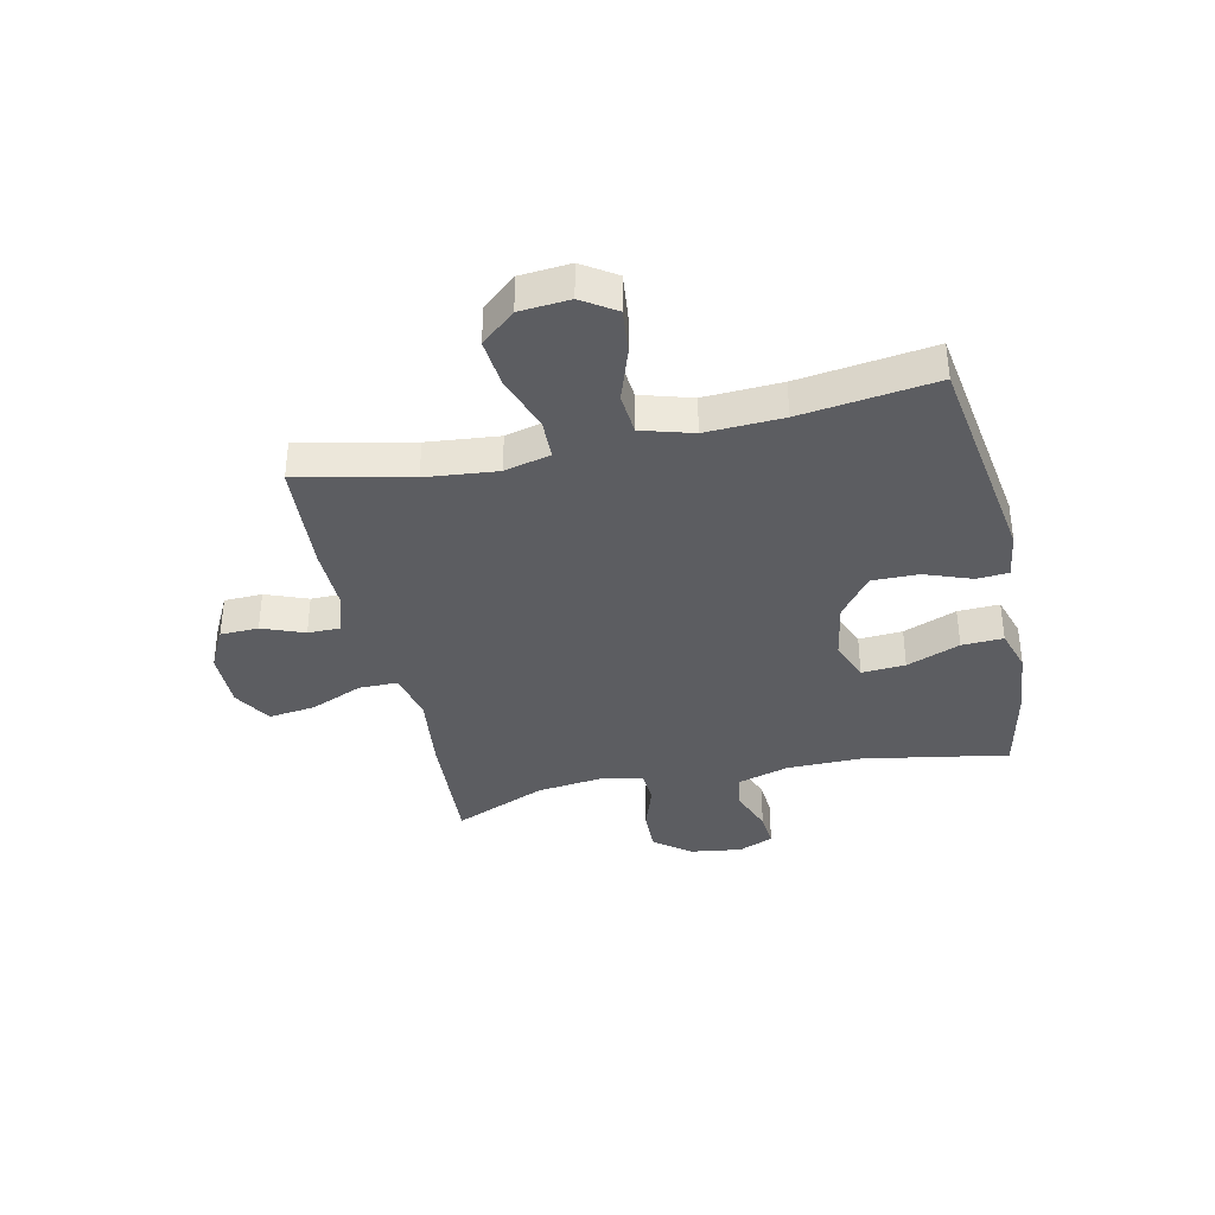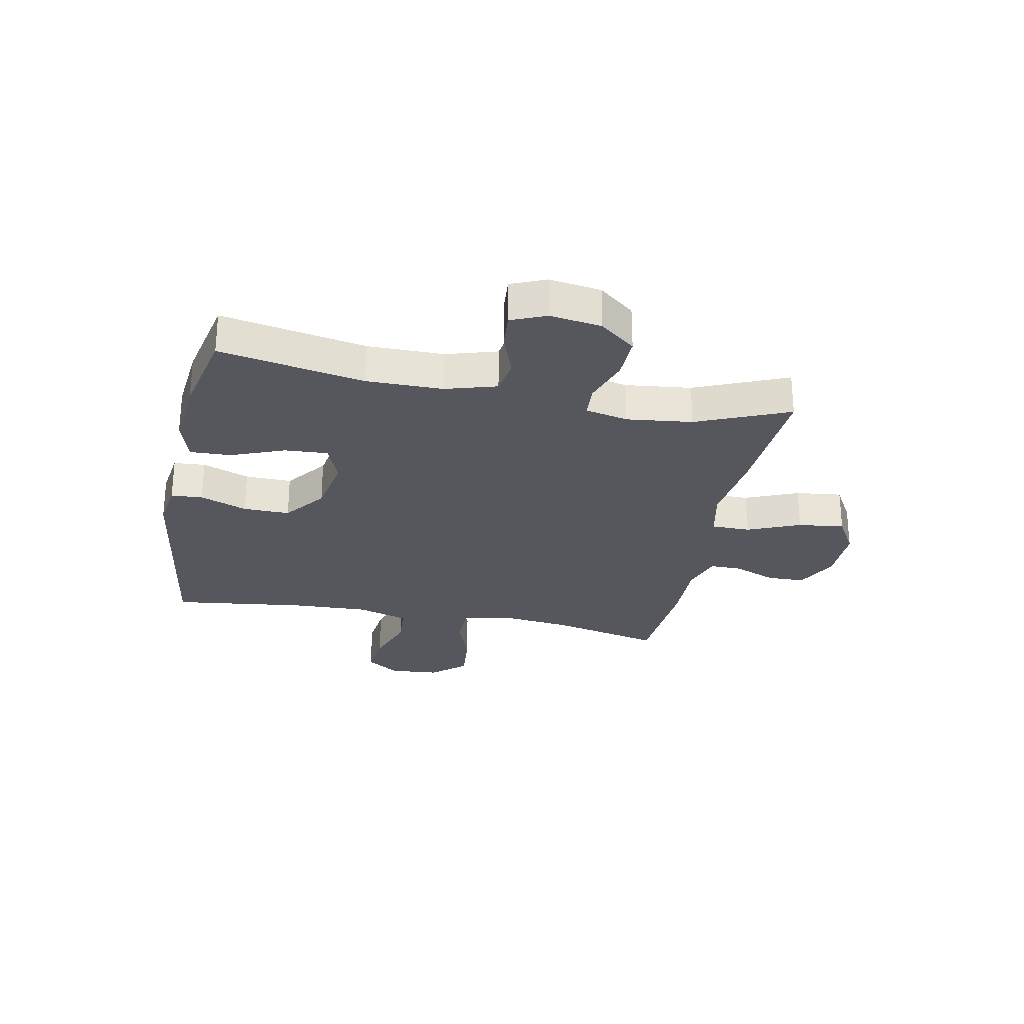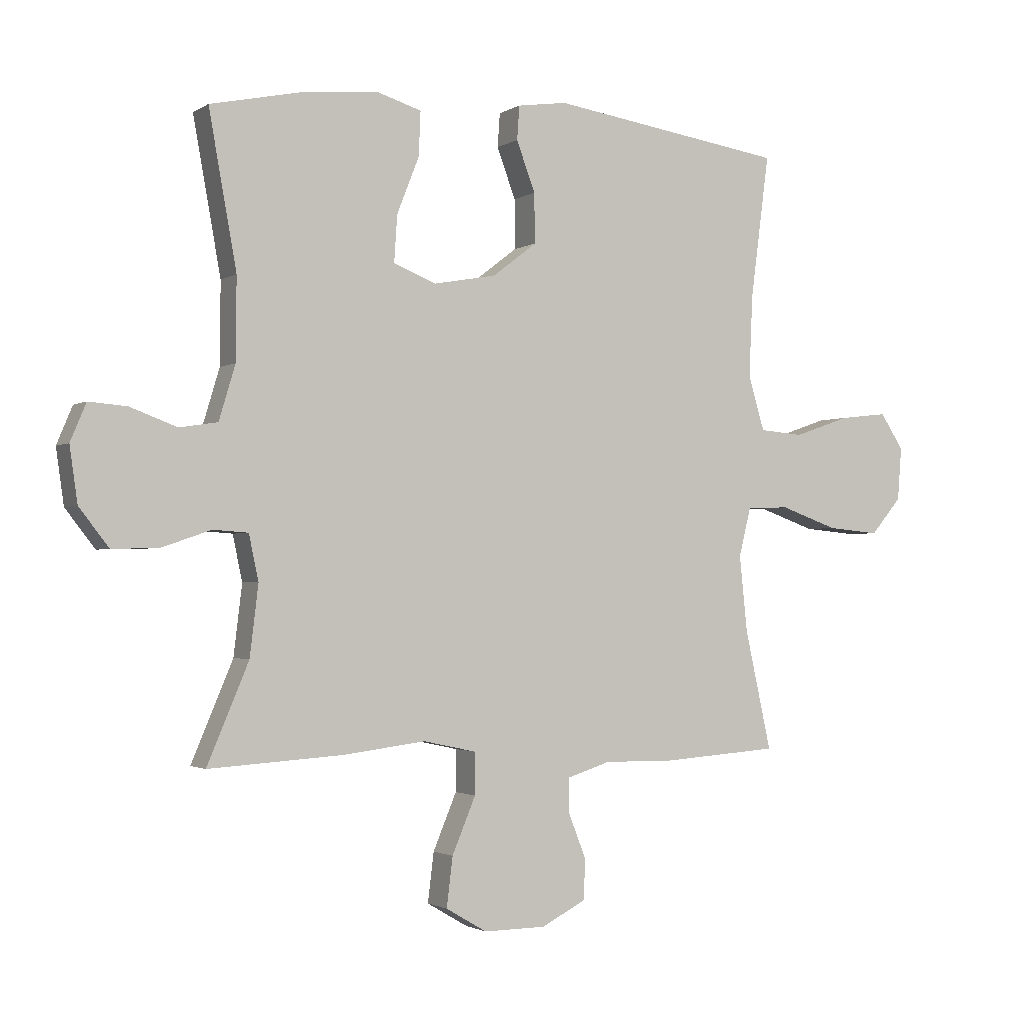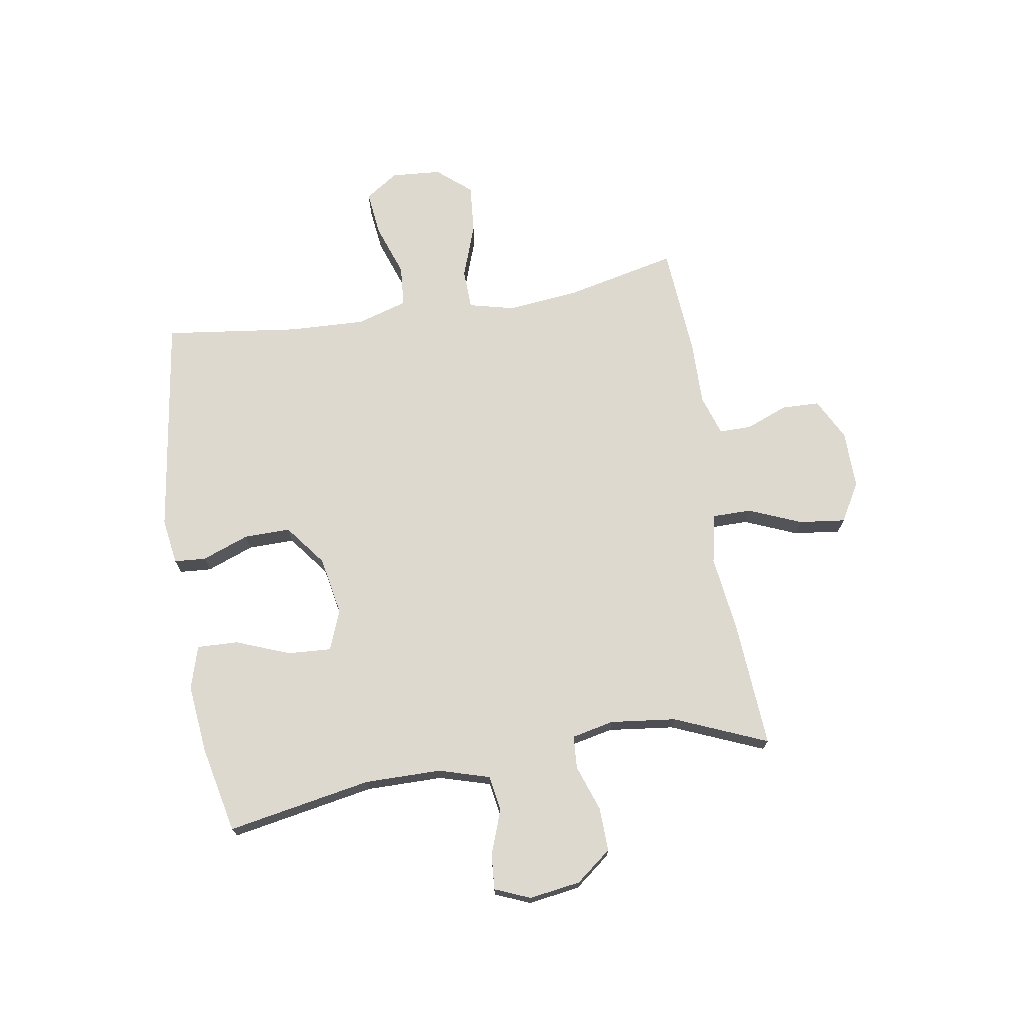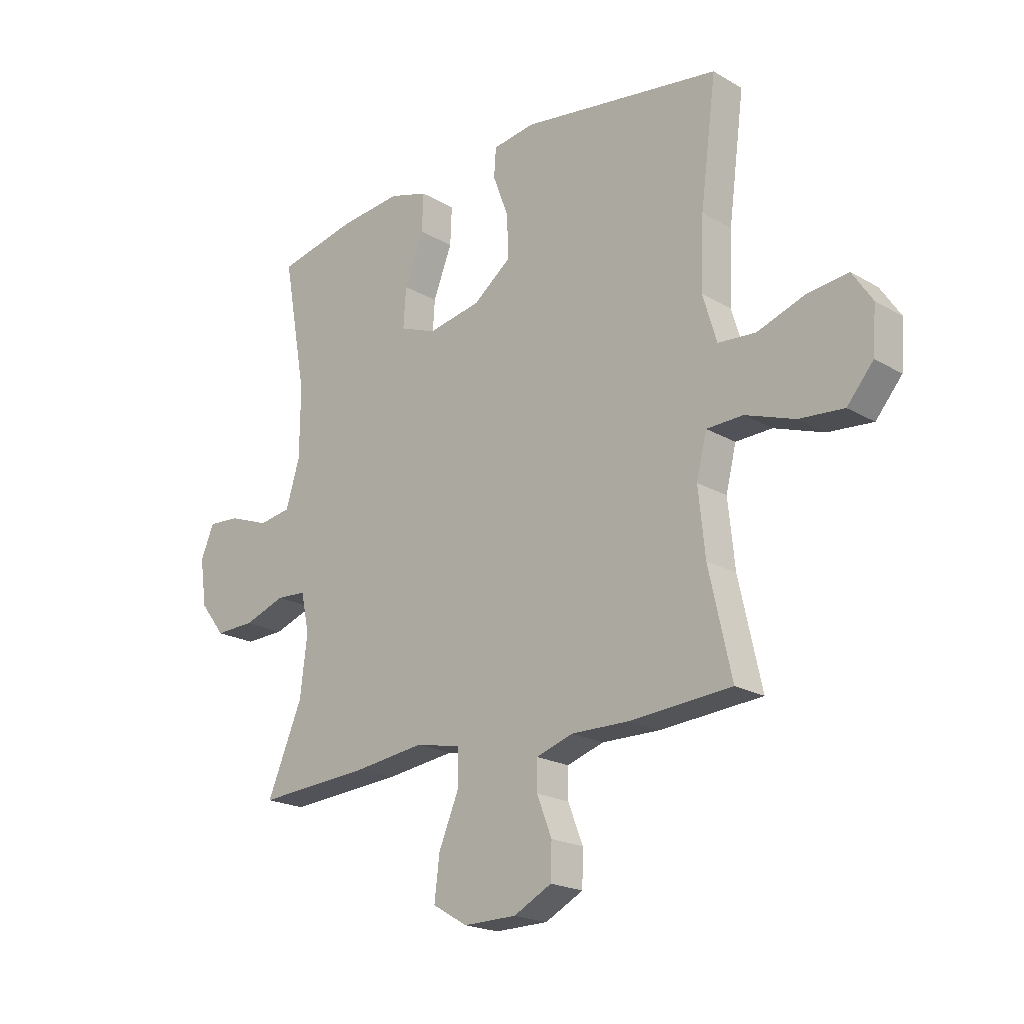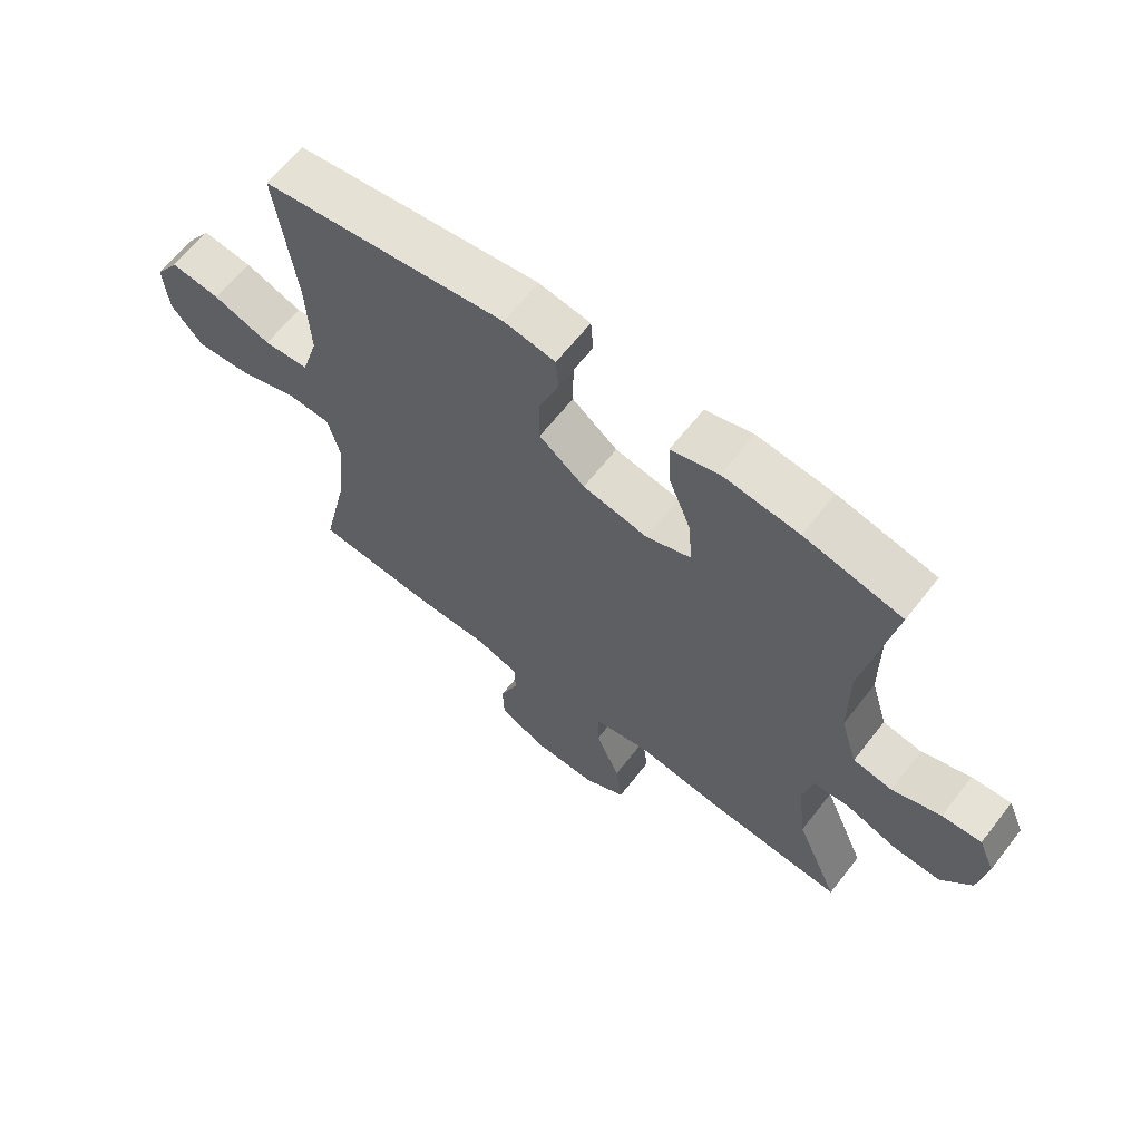
<metadata>
{"format":"obj","ext":"obj","renderer":"f3d","projection":"perspective","resolution":1024,"background":"white","views":[{"elev":-37.0,"azim":-77.4,"up":"+Y"},{"elev":-27.6,"azim":78.6,"up":"+Y"},{"elev":-1.8,"azim":153.0,"up":"+Z"},{"elev":71.5,"azim":80.6,"up":"+Y"},{"elev":-20.4,"azim":-136.5,"up":"+Z"},{"elev":64.4,"azim":38.1,"up":"+Z"}]}
</metadata>
<code>
v 0.5 0.07 0.5
v 0.454 0.07 0.245
v 0.455 0.07 0.11
v 0.482 0.07 0.02
v 0.545 0.07 0.01
v 0.623 0.07 0.039
v 0.686 0.07 0.044
v 0.712 0.07 -0.018
v 0.699 0.07 -0.109
v 0.65 0.07 -0.172
v 0.573 0.07 -0.17
v 0.491 0.07 -0.142
v 0.433 0.07 -0.146
v 0.417 0.07 -0.221
v 0.431 0.07 -0.337
v 0.5 0.07 -0.5
v 0.277 0.07 -0.486
v 0.14 0.07 -0.469
v 0.052 0.07 -0.488
v 0.052 0.07 -0.557
v 0.091 0.07 -0.65
v 0.101 0.07 -0.732
v 0.033 0.07 -0.772
v -0.07 0.07 -0.771
v -0.144 0.07 -0.733
v -0.146 0.07 -0.666
v -0.117 0.07 -0.592
v -0.117 0.07 -0.535
v -0.189 0.07 -0.512
v -0.302 0.07 -0.514
v -0.5 0.07 -0.5
v -0.456 0.07 -0.302
v -0.443 0.07 -0.176
v -0.463 0.07 -0.095
v -0.534 0.07 -0.093
v -0.63 0.07 -0.127
v -0.717 0.07 -0.135
v -0.768 0.07 -0.075
v -0.775 0.07 0.013
v -0.736 0.07 0.072
v -0.656 0.07 0.063
v -0.563 0.07 0.031
v -0.49 0.07 0.037
v -0.463 0.07 0.127
v -0.469 0.07 0.263
v -0.5 0.07 0.5
v -0.109 0.07 0.558
v -0.027 0.07 0.546
v -0.023 0.07 0.49
v -0.054 0.07 0.407
v -0.055 0.07 0.325
v 0.018 0.07 0.269
v 0.122 0.07 0.25
v 0.193 0.07 0.278
v 0.188 0.07 0.355
v 0.151 0.07 0.449
v 0.148 0.07 0.522
v 0.224 0.07 0.545
v 0.345 0.07 0.533
v 0.5 0 0.5
v 0.454 0 0.245
v 0.455 0 0.11
v 0.482 0 0.02
v 0.545 0 0.01
v 0.623 0 0.039
v 0.686 0 0.044
v 0.712 0 -0.018
v 0.699 0 -0.109
v 0.65 0 -0.172
v 0.573 0 -0.17
v 0.491 0 -0.142
v 0.433 0 -0.146
v 0.417 0 -0.221
v 0.431 0 -0.337
v 0.5 0 -0.5
v 0.277 0 -0.486
v 0.14 0 -0.469
v 0.052 0 -0.488
v 0.052 0 -0.557
v 0.091 0 -0.65
v 0.101 0 -0.732
v 0.033 0 -0.772
v -0.07 0 -0.771
v -0.144 0 -0.733
v -0.146 0 -0.666
v -0.117 0 -0.592
v -0.117 0 -0.535
v -0.189 0 -0.512
v -0.302 0 -0.514
v -0.5 0 -0.5
v -0.456 0 -0.302
v -0.443 0 -0.176
v -0.463 0 -0.095
v -0.534 0 -0.093
v -0.63 0 -0.127
v -0.717 0 -0.135
v -0.768 0 -0.075
v -0.775 0 0.013
v -0.736 0 0.072
v -0.656 0 0.063
v -0.563 0 0.031
v -0.49 0 0.037
v -0.463 0 0.127
v -0.469 0 0.263
v -0.5 0 0.5
v -0.109 0 0.558
v -0.027 0 0.546
v -0.023 0 0.49
v -0.054 0 0.407
v -0.055 0 0.325
v 0.018 0 0.269
v 0.122 0 0.25
v 0.193 0 0.278
v 0.188 0 0.355
v 0.151 0 0.449
v 0.148 0 0.522
v 0.224 0 0.545
v 0.345 0 0.533
f 59 1 2
f 58 59 2
f 57 58 2
f 56 57 2
f 55 56 2
f 54 55 2 3
f 53 54 3 4
f 52 53 4
f 48 49 50
f 47 48 50
f 46 47 50
f 45 46 50
f 44 45 50 51
f 43 44 51 52
f 40 41 42
f 39 40 42
f 38 39 42
f 37 38 42
f 36 37 42
f 35 36 42
f 34 35 42 43
f 43 52 4
f 34 43 4
f 33 34 4
f 29 30 31 32
f 33 4 5
f 32 33 5
f 29 32 5
f 28 29 5
f 25 26 27
f 24 25 27
f 23 24 27
f 22 23 27
f 21 22 27
f 20 21 27
f 19 20 27 28
f 15 16 17 18
f 14 15 18 19
f 13 14 19 28
f 10 11 12
f 9 10 12
f 8 9 12
f 7 8 12
f 6 7 12
f 5 6 12
f 5 12 13
f 5 13 28
f 61 60 118
f 61 118 117
f 61 117 116
f 61 116 115
f 61 115 114
f 62 61 114 113
f 63 62 113 112
f 63 112 111
f 109 108 107
f 109 107 106
f 109 106 105
f 109 105 104
f 110 109 104 103
f 111 110 103 102
f 101 100 99
f 101 99 98
f 101 98 97
f 101 97 96
f 101 96 95
f 101 95 94
f 102 101 94 93
f 63 111 102
f 63 102 93
f 63 93 92
f 91 90 89 88
f 64 63 92
f 64 92 91
f 64 91 88
f 64 88 87
f 86 85 84
f 86 84 83
f 86 83 82
f 86 82 81
f 86 81 80
f 86 80 79
f 87 86 79 78
f 77 76 75 74
f 78 77 74 73
f 87 78 73 72
f 71 70 69
f 71 69 68
f 71 68 67
f 71 67 66
f 71 66 65
f 71 65 64
f 72 71 64
f 87 72 64
f 1 60 61 2
f 2 61 62 3
f 3 62 63 4
f 4 63 64 5
f 5 64 65 6
f 6 65 66 7
f 7 66 67 8
f 8 67 68 9
f 9 68 69 10
f 10 69 70 11
f 11 70 71 12
f 12 71 72 13
f 13 72 73 14
f 14 73 74 15
f 15 74 75 16
f 16 75 76 17
f 17 76 77 18
f 18 77 78 19
f 19 78 79 20
f 20 79 80 21
f 21 80 81 22
f 22 81 82 23
f 23 82 83 24
f 24 83 84 25
f 25 84 85 26
f 26 85 86 27
f 27 86 87 28
f 28 87 88 29
f 29 88 89 30
f 30 89 90 31
f 31 90 91 32
f 32 91 92 33
f 33 92 93 34
f 34 93 94 35
f 35 94 95 36
f 36 95 96 37
f 37 96 97 38
f 38 97 98 39
f 39 98 99 40
f 40 99 100 41
f 41 100 101 42
f 42 101 102 43
f 43 102 103 44
f 44 103 104 45
f 45 104 105 46
f 46 105 106 47
f 47 106 107 48
f 48 107 108 49
f 49 108 109 50
f 50 109 110 51
f 51 110 111 52
f 52 111 112 53
f 53 112 113 54
f 54 113 114 55
f 55 114 115 56
f 56 115 116 57
f 57 116 117 58
f 58 117 118 59
f 59 118 60 1

</code>
